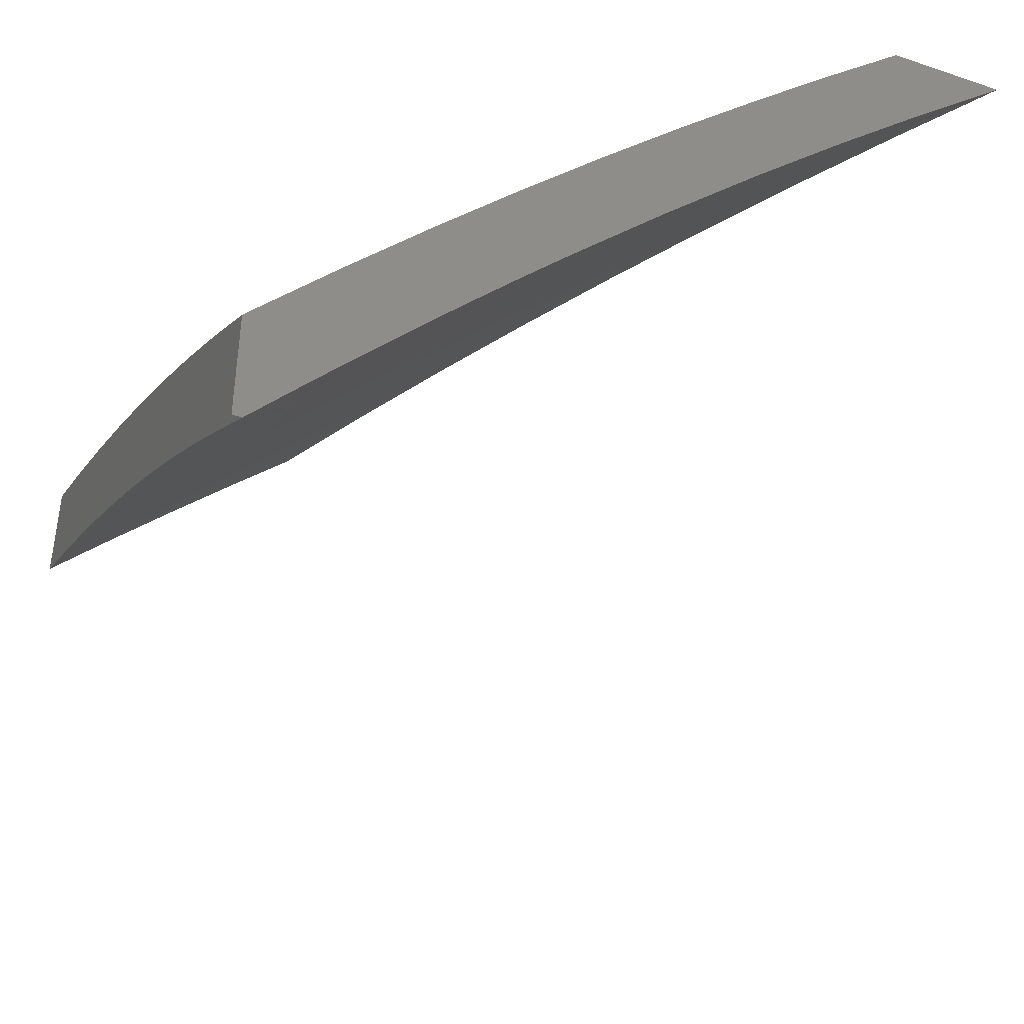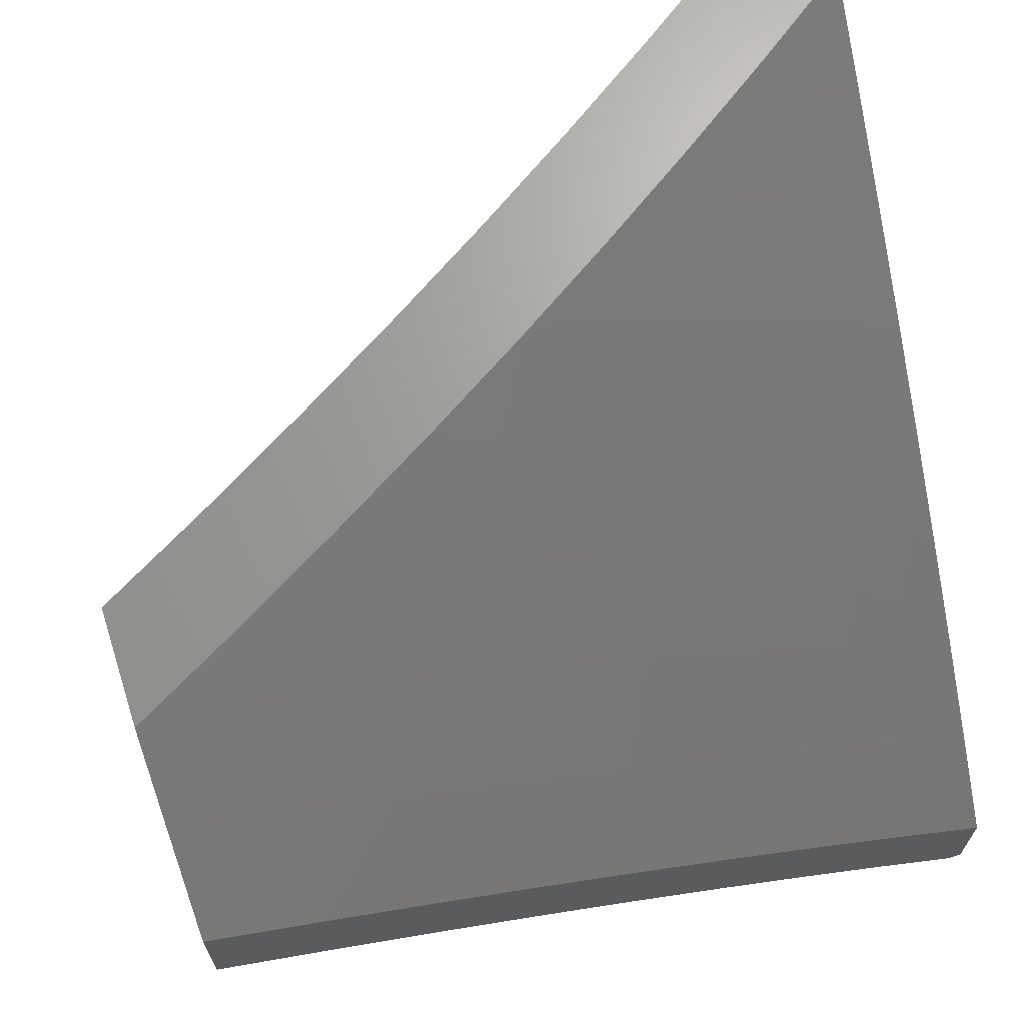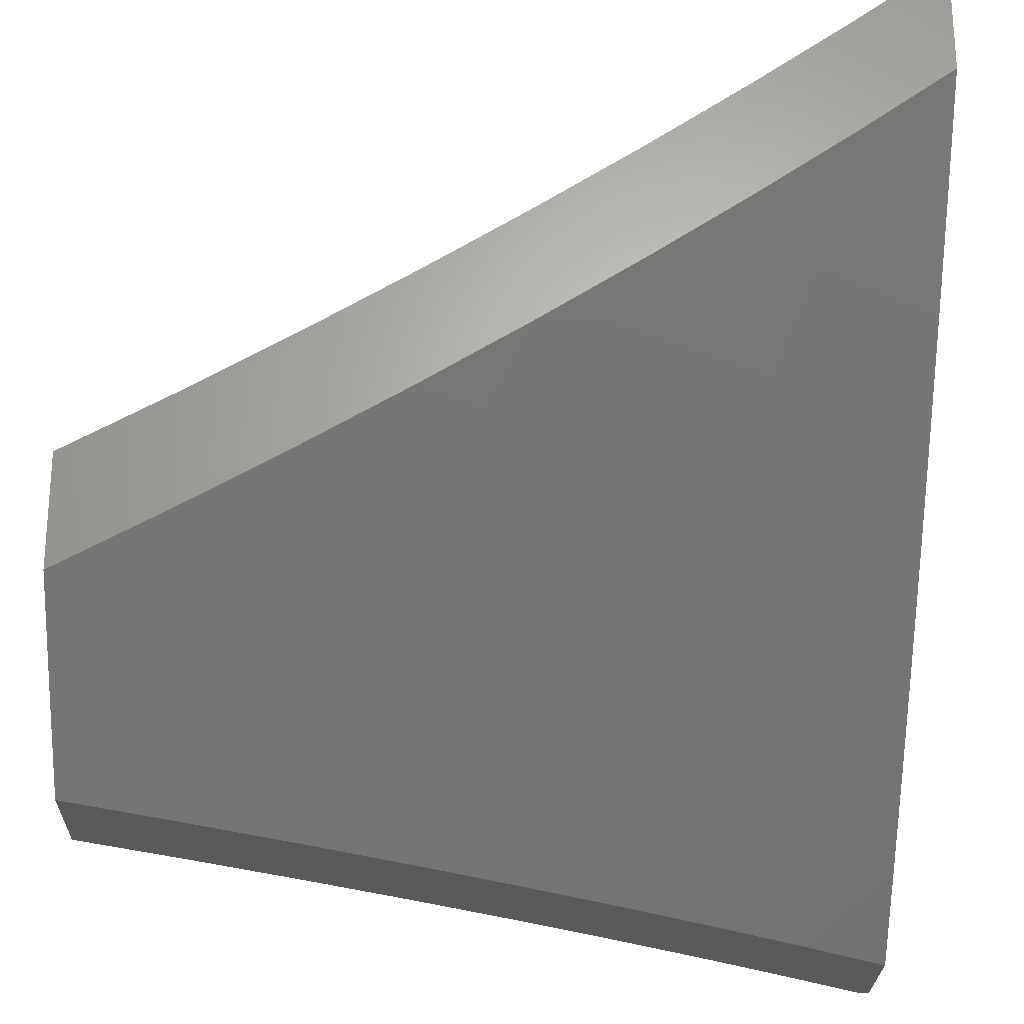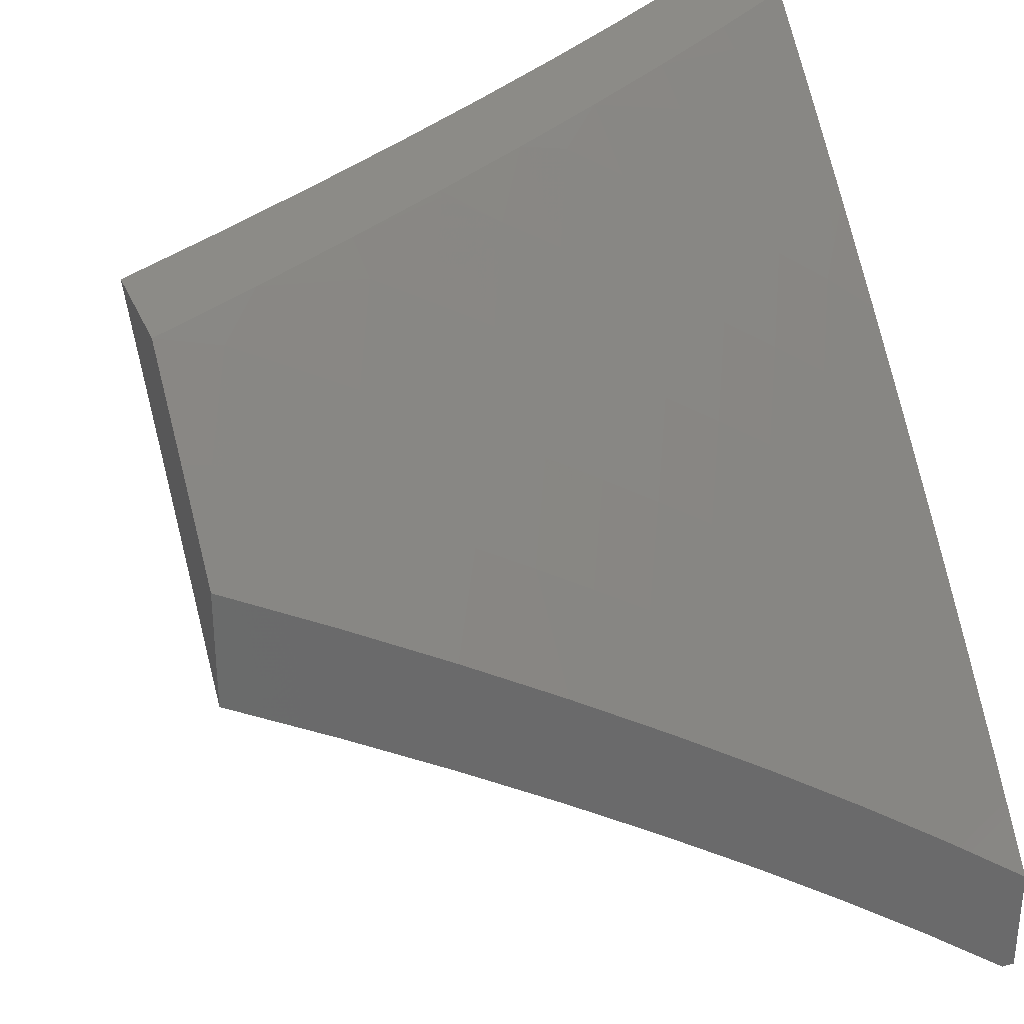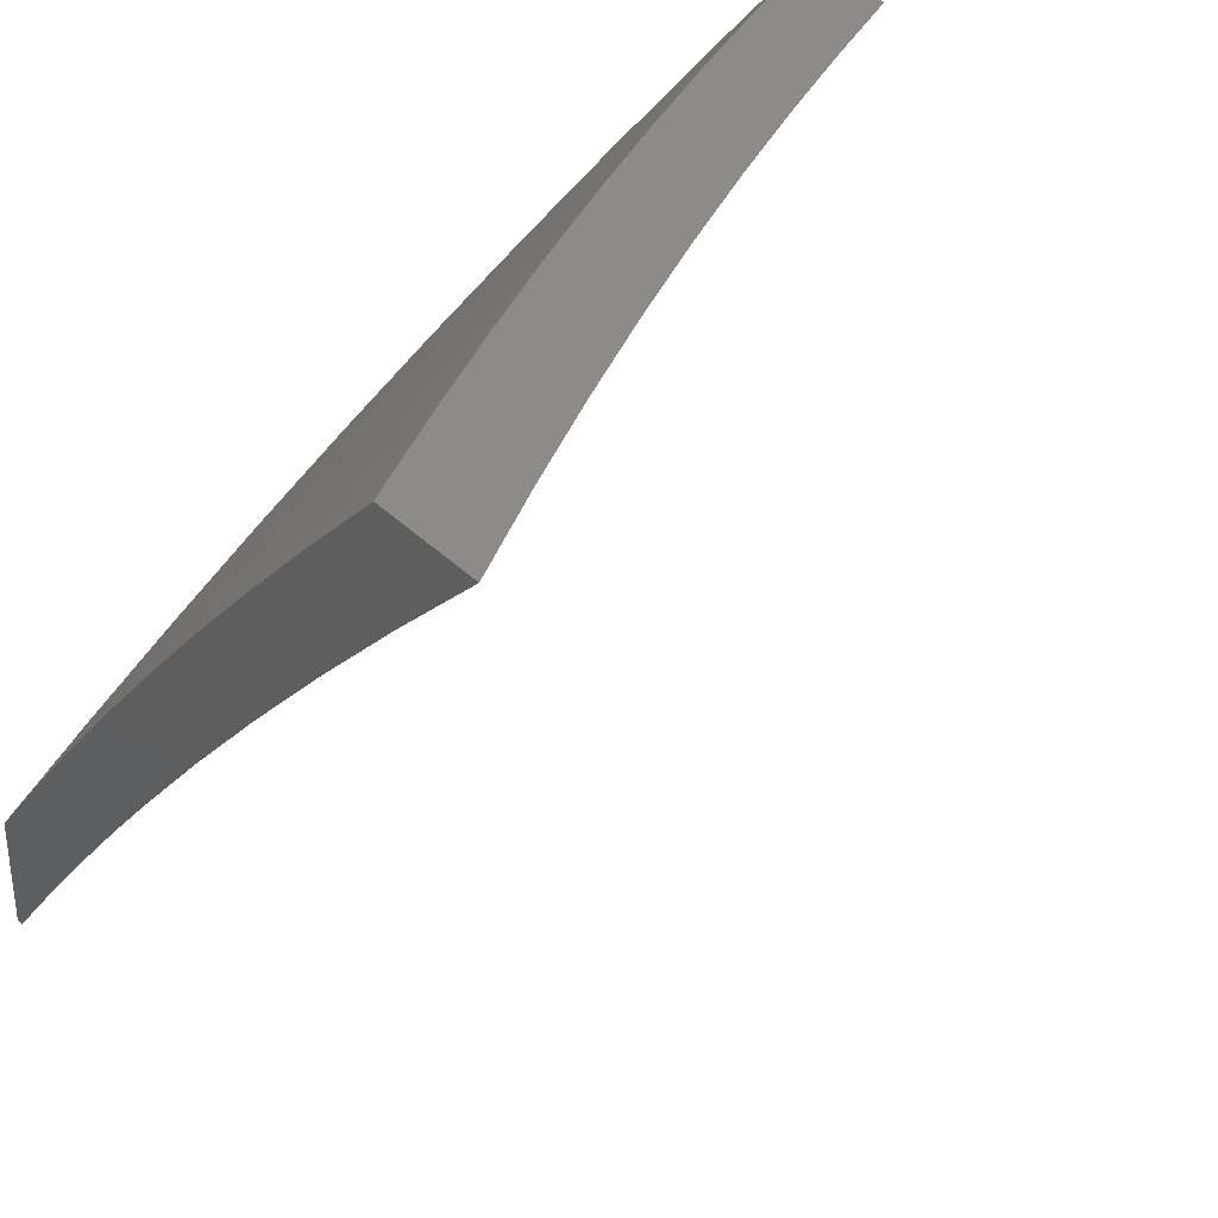
<metadata>
{"format":"stl","ext":"stl","renderer":"f3d","projection":"perspective","resolution":1024,"background":"white","views":[{"elev":-44.3,"azim":-111.8,"up":"+Y"},{"elev":68.2,"azim":162.4,"up":"+Y"},{"elev":-24.6,"azim":178.6,"up":"+Z"},{"elev":32.6,"azim":159.7,"up":"+Y"},{"elev":34.5,"azim":-37.3,"up":"+Y"}]}
</metadata>
<code>
# stl→obj: 255 verts, 506 faces
v -5 6 -7.989
v -4.983 6 -8
v -4.96 6.087 -7.942
v -4.866 6.091 -8
v -4.892 6.14 -7.942
v -4.823 6.192 -7.942
v -4.856 6.234 -7.883
v -4.786 6.286 -7.883
v -4.818 6.328 -7.824
v -4.747 6.379 -7.824
v -4.778 6.422 -7.765
v -4.706 6.472 -7.765
v -4.737 6.515 -7.705
v -4.664 6.565 -7.705
v -4.694 6.607 -7.645
v -4.62 6.657 -7.645
v -4.65 6.699 -7.585
v -4.575 6.748 -7.585
v -4.604 6.791 -7.524
v -4.528 6.839 -7.524
v -4.556 6.882 -7.463
v -4.479 6.929 -7.463
v -4.506 6.972 -7.401
v -4.402 6.977 -7.463
v -4.386 7 -7.448
v -4.375 6.934 -7.524
v -4.298 6.98 -7.524
v -4.348 6.89 -7.585
v -4.271 6.936 -7.585
v -4.32 6.847 -7.645
v -4.244 6.892 -7.645
v -4.292 6.803 -7.705
v -4.217 6.848 -7.705
v -4.264 6.759 -7.765
v -4.189 6.803 -7.765
v -4.236 6.714 -7.824
v -4.162 6.758 -7.824
v -4.208 6.669 -7.883
v -4.134 6.713 -7.883
v -4.179 6.624 -7.942
v -4.106 6.667 -7.942
v -4.128 6.591 -8
v -4 6.666 -8
v -4.747 6.18 -8
v -4.753 6.243 -7.942
v -4.715 6.337 -7.883
v -4.675 6.43 -7.824
v -4.634 6.522 -7.765
v -4.591 6.614 -7.705
v -4.546 6.706 -7.645
v -4.5 6.797 -7.585
v -4.452 6.887 -7.524
v -4.627 6.267 -8
v -4.683 6.293 -7.942
v -4.644 6.386 -7.883
v -4.603 6.479 -7.824
v -4.561 6.571 -7.765
v -4.517 6.663 -7.705
v -4.471 6.754 -7.645
v -4.424 6.844 -7.585
v -4.612 6.343 -7.942
v -4.504 6.352 -8
v -4.541 6.392 -7.942
v -4.47 6.44 -7.942
v -4.5 6.484 -7.883
v -4.428 6.531 -7.883
v -4.458 6.575 -7.824
v -4.384 6.622 -7.824
v -4.413 6.667 -7.765
v -4.339 6.713 -7.765
v -4.368 6.757 -7.705
v -4.38 6.434 -8
v -4.398 6.487 -7.942
v -4.355 6.578 -7.883
v -4.31 6.669 -7.824
v -4.325 6.533 -7.942
v -4.255 6.514 -8
v -4.252 6.579 -7.942
v -4.032 6.711 -7.942
v -4 6.751 -7.92
v -4.059 6.756 -7.883
v -4 6.835 -7.84
v -4.086 6.802 -7.824
v -4.011 6.845 -7.824
v -4.038 6.89 -7.765
v -4 6.918 -7.758
v -4.064 6.935 -7.705
v -4 7 -7.676
v -4.09 6.98 -7.645
v -4.13 7 -7.602
v -4.167 6.937 -7.645
v -4.194 6.981 -7.585
v -4.259 7 -7.527
v -4.512 7 -7.368
v -4.584 6.923 -7.401
v -4.632 6.833 -7.463
v -4.679 6.741 -7.524
v -4.724 6.649 -7.585
v -4.768 6.557 -7.645
v -4.81 6.464 -7.705
v -4.85 6.37 -7.765
v -4.888 6.276 -7.824
v -4.925 6.182 -7.883
v -4.611 6.965 -7.339
v -4.636 7 -7.285
v -4.688 6.916 -7.339
v -4.716 6.957 -7.277
v -4.765 6.865 -7.339
v -4.793 6.906 -7.277
v -4.841 6.814 -7.339
v -4.87 6.855 -7.277
v -4.917 6.762 -7.339
v -4.946 6.802 -7.277
v -5 6.763 -7.279
v -4.975 6.842 -7.214
v -5 6.883 -7.153
v -4.898 6.894 -7.214
v -4.927 6.934 -7.151
v -4.849 6.986 -7.151
v -4.88 7 -7.114
v -4.759 7 -7.201
v -4.821 6.946 -7.214
v -4.744 6.997 -7.214
v -4.954 6.973 -7.088
v -5 7 -7.024
v -4.992 6.709 -7.339
v -5 6.641 -7.403
v -4.963 6.669 -7.401
v -4.932 6.629 -7.463
v -4.888 6.722 -7.401
v -4.858 6.681 -7.463
v -4.812 6.773 -7.401
v -4.783 6.732 -7.463
v -4.737 6.824 -7.401
v -4.708 6.783 -7.463
v -4.66 6.874 -7.401
v -4.976 6.535 -7.524
v -5 6.517 -7.524
v -4.945 6.495 -7.585
v -5 6.391 -7.644
v -4.913 6.453 -7.645
v -4.985 6.401 -7.645
v -4.953 6.359 -7.705
v -5 6.327 -7.703
v -5 6.263 -7.761
v -4.991 6.265 -7.765
v -4.921 6.318 -7.765
v -4.882 6.412 -7.705
v -4.841 6.506 -7.645
v -4.872 6.547 -7.585
v -4.798 6.599 -7.585
v -4.828 6.64 -7.524
v -4.754 6.691 -7.524
v -5 6.198 -7.819
v -4.958 6.224 -7.824
v -5 6.132 -7.876
v -4.994 6.129 -7.883
v -5 6.066 -7.933
v -4.902 6.588 -7.524
v -4.572 6.436 -7.883
v -4.531 6.528 -7.824
v -4.487 6.619 -7.765
v -4.442 6.71 -7.705
v -4.396 6.801 -7.645
v -4.282 6.624 -7.883
v -4.114 6.847 -7.765
v -4.141 6.892 -7.705
v -4.13 6.733 -8
v -4.104 6.853 -7.9
v -4 6.807 -8
v -4.033 6.893 -7.9
v -4 6.904 -7.907
v -4.078 6.97 -7.8
v -4 7 -7.813
v -4.13 7 -7.741
v -4.15 6.93 -7.8
v -4.267 6.963 -7.698
v -4.221 6.888 -7.8
v -4.339 6.921 -7.698
v -4.292 6.846 -7.8
v -4.41 6.877 -7.698
v -4.363 6.803 -7.8
v -4.482 6.833 -7.698
v -4.433 6.76 -7.8
v -4.552 6.789 -7.698
v -4.503 6.715 -7.8
v -4.623 6.743 -7.698
v -4.573 6.67 -7.8
v -4.693 6.697 -7.698
v -4.642 6.624 -7.8
v -4.762 6.65 -7.698
v -4.711 6.578 -7.8
v -4.831 6.602 -7.698
v -4.779 6.53 -7.8
v -4.9 6.553 -7.698
v -4.847 6.482 -7.8
v -4.968 6.504 -7.698
v -4.914 6.434 -7.8
v -5 6.476 -7.702
v -4.981 6.384 -7.8
v -5 6.367 -7.803
v -4.926 6.314 -7.9
v -4.992 6.264 -7.9
v -4.881 6.234 -8
v -5 6.256 -7.902
v -5 6.143 -8
v -4.259 6.655 -8
v -4.245 6.77 -7.9
v -4.174 6.812 -7.9
v -4.387 6.576 -8
v -4.384 6.685 -7.9
v -4.314 6.728 -7.9
v -4.512 6.494 -8
v -4.522 6.596 -7.9
v -4.453 6.641 -7.9
v -4.637 6.41 -8
v -4.659 6.505 -7.9
v -4.591 6.551 -7.9
v -4.726 6.458 -7.9
v -4.759 6.323 -8
v -4.793 6.411 -7.9
v -4.86 6.362 -7.9
v -5 6.584 -7.6
v -4.952 6.623 -7.595
v -5 6.69 -7.496
v -4.883 6.672 -7.595
v -4.934 6.742 -7.492
v -4.813 6.72 -7.595
v -4.863 6.79 -7.492
v -4.743 6.768 -7.595
v -4.792 6.838 -7.492
v -4.672 6.815 -7.595
v -4.721 6.886 -7.492
v -4.601 6.861 -7.595
v -4.649 6.932 -7.492
v -4.529 6.906 -7.595
v -4.576 6.978 -7.492
v -4.511 7 -7.511
v -4.635 7 -7.43
v -4.768 6.956 -7.387
v -4.841 6.908 -7.387
v -4.912 6.859 -7.387
v -4.984 6.81 -7.387
v -5 6.795 -7.39
v -5 6.898 -7.283
v -4.961 6.927 -7.281
v -5 7 -7.174
v -4.888 6.976 -7.281
v -4.88 7 -7.262
v -4.758 7 -7.347
v -4.457 6.951 -7.595
v -4.385 7 -7.59
v -4.385 6.995 -7.595
v -4.258 7 -7.666
v -5 6 -8
f 1 2 3
f 3 2 4
f 3 4 5
f 5 4 6
f 5 6 7
f 7 6 8
f 7 8 9
f 9 8 10
f 9 10 11
f 11 10 12
f 11 12 13
f 13 12 14
f 13 14 15
f 15 14 16
f 15 16 17
f 17 16 18
f 17 18 19
f 19 18 20
f 19 20 21
f 21 20 22
f 21 22 23
f 23 22 24
f 23 24 25
f 25 24 26
f 25 26 27
f 27 26 28
f 27 28 29
f 29 28 30
f 29 30 31
f 31 30 32
f 31 32 33
f 33 32 34
f 33 34 35
f 35 34 36
f 35 36 37
f 37 36 38
f 37 38 39
f 39 38 40
f 39 40 41
f 41 40 42
f 41 42 43
f 4 44 6
f 6 44 45
f 6 45 8
f 8 45 46
f 8 46 10
f 10 46 47
f 10 47 12
f 12 47 48
f 12 48 14
f 14 48 49
f 14 49 16
f 16 49 50
f 16 50 18
f 18 50 51
f 18 51 20
f 20 51 52
f 20 52 22
f 22 52 24
f 44 53 45
f 45 53 54
f 45 54 46
f 46 54 55
f 46 55 47
f 47 55 56
f 47 56 48
f 48 56 57
f 48 57 49
f 49 57 58
f 49 58 50
f 50 58 59
f 50 59 51
f 51 59 60
f 51 60 52
f 52 60 26
f 52 26 24
f 54 53 61
f 61 53 62
f 61 62 63
f 63 62 64
f 63 64 65
f 65 64 66
f 65 66 67
f 67 66 68
f 67 68 69
f 69 68 70
f 69 70 71
f 71 70 32
f 71 32 30
f 62 72 64
f 64 72 73
f 64 73 66
f 66 73 74
f 66 74 68
f 68 74 75
f 68 75 70
f 70 75 34
f 70 34 32
f 73 72 76
f 76 72 77
f 76 77 78
f 78 77 42
f 78 42 40
f 41 43 79
f 79 43 80
f 79 80 81
f 81 80 82
f 81 82 83
f 83 82 84
f 83 84 85
f 85 84 86
f 85 86 87
f 87 86 88
f 87 88 89
f 89 88 90
f 89 90 91
f 91 90 92
f 91 92 31
f 31 92 29
f 82 86 84
f 90 93 92
f 92 93 29
f 29 93 27
f 27 93 25
f 25 94 23
f 23 94 95
f 23 95 21
f 21 95 96
f 21 96 19
f 19 96 97
f 19 97 17
f 17 97 98
f 17 98 15
f 15 98 99
f 15 99 13
f 13 99 100
f 13 100 11
f 11 100 101
f 11 101 9
f 9 101 102
f 9 102 7
f 7 102 103
f 7 103 5
f 5 103 3
f 95 94 104
f 104 94 105
f 104 105 106
f 106 105 107
f 106 107 108
f 108 107 109
f 108 109 110
f 110 109 111
f 110 111 112
f 112 111 113
f 112 113 114
f 114 113 115
f 114 115 116
f 116 115 117
f 116 117 118
f 118 117 119
f 118 119 120
f 120 119 121
f 121 119 122
f 121 122 123
f 123 122 109
f 123 109 107
f 107 105 123
f 123 105 121
f 118 120 124
f 124 120 125
f 124 125 116
f 112 114 126
f 126 114 127
f 126 127 128
f 128 127 129
f 128 129 130
f 130 129 131
f 130 131 132
f 132 131 133
f 132 133 134
f 134 133 135
f 134 135 136
f 136 135 96
f 136 96 95
f 129 127 137
f 137 127 138
f 137 138 139
f 139 138 140
f 139 140 141
f 141 140 142
f 141 142 143
f 143 142 140
f 143 140 144
f 145 146 144
f 144 146 147
f 144 147 143
f 143 147 148
f 143 148 141
f 141 148 149
f 141 149 150
f 150 149 151
f 150 151 152
f 152 151 153
f 152 153 133
f 133 153 135
f 145 154 146
f 146 154 155
f 146 155 147
f 147 155 102
f 147 102 101
f 155 154 103
f 103 154 156
f 103 156 157
f 157 156 158
f 157 158 3
f 3 158 1
f 103 157 3
f 102 155 103
f 147 101 148
f 148 101 100
f 148 100 149
f 149 100 99
f 149 99 151
f 151 99 98
f 151 98 153
f 153 98 97
f 153 97 135
f 135 97 96
f 141 150 139
f 139 150 159
f 139 159 137
f 137 159 129
f 54 61 55
f 55 61 160
f 55 160 56
f 56 160 161
f 56 161 57
f 57 161 162
f 57 162 58
f 58 162 163
f 58 163 59
f 59 163 164
f 59 164 60
f 60 164 28
f 60 28 26
f 159 150 152
f 129 159 131
f 131 159 152
f 131 152 133
f 126 128 112
f 112 128 130
f 112 130 110
f 110 130 132
f 110 132 108
f 108 132 134
f 108 134 106
f 106 134 136
f 106 136 104
f 104 136 95
f 117 115 113
f 117 113 111
f 63 65 160
f 160 65 161
f 162 161 67
f 67 161 65
f 117 111 122
f 122 111 109
f 122 119 117
f 116 118 124
f 61 63 160
f 163 162 69
f 69 162 67
f 78 165 76
f 76 165 74
f 76 74 73
f 74 165 75
f 75 165 36
f 75 36 34
f 40 38 78
f 78 38 165
f 38 36 165
f 163 69 71
f 163 71 164
f 164 71 30
f 164 30 28
f 79 81 41
f 41 81 39
f 81 83 39
f 39 83 37
f 35 37 166
f 166 37 83
f 166 83 85
f 91 31 33
f 33 35 167
f 167 35 166
f 167 166 87
f 87 166 85
f 87 89 167
f 167 89 91
f 167 91 33
f 168 169 170
f 170 169 171
f 170 171 172
f 172 171 173
f 172 173 174
f 174 173 175
f 175 173 176
f 175 176 177
f 177 176 178
f 177 178 179
f 179 178 180
f 179 180 181
f 181 180 182
f 181 182 183
f 183 182 184
f 183 184 185
f 185 184 186
f 185 186 187
f 187 186 188
f 187 188 189
f 189 188 190
f 189 190 191
f 191 190 192
f 191 192 193
f 193 192 194
f 193 194 195
f 195 194 196
f 195 196 197
f 197 196 198
f 197 198 199
f 199 198 200
f 199 200 201
f 201 200 202
f 201 202 203
f 203 202 204
f 203 204 205
f 205 204 206
f 207 208 168
f 168 208 209
f 168 209 169
f 169 209 178
f 169 178 176
f 210 211 207
f 207 211 212
f 207 212 208
f 208 212 182
f 208 182 180
f 213 214 210
f 210 214 215
f 210 215 211
f 211 215 186
f 211 186 184
f 216 217 213
f 213 217 218
f 213 218 214
f 214 218 190
f 214 190 188
f 217 216 219
f 219 216 220
f 219 220 221
f 221 220 222
f 221 222 198
f 198 222 200
f 220 204 222
f 222 204 202
f 222 202 200
f 205 201 203
f 199 223 197
f 197 223 195
f 195 223 224
f 224 223 225
f 224 225 226
f 226 225 227
f 226 227 228
f 228 227 229
f 228 229 230
f 230 229 231
f 230 231 232
f 232 231 233
f 232 233 234
f 234 233 235
f 234 235 236
f 236 235 237
f 236 237 238
f 238 237 239
f 239 237 235
f 239 235 240
f 240 235 233
f 240 233 241
f 241 233 231
f 241 231 242
f 242 231 229
f 242 229 243
f 243 229 227
f 243 227 244
f 244 227 225
f 244 245 243
f 243 245 242
f 242 245 246
f 246 245 247
f 246 247 248
f 248 247 249
f 248 249 250
f 248 250 240
f 240 250 239
f 236 238 251
f 251 238 252
f 251 252 253
f 253 252 254
f 253 254 177
f 177 254 175
f 173 171 176
f 176 171 169
f 178 209 180
f 180 209 208
f 251 253 179
f 179 253 177
f 251 179 181
f 184 182 212
f 211 184 212
f 236 251 181
f 236 181 183
f 188 186 215
f 214 188 215
f 236 183 234
f 234 183 185
f 234 185 232
f 232 185 187
f 232 187 230
f 230 187 189
f 230 189 228
f 228 189 191
f 228 191 226
f 226 191 193
f 226 193 224
f 224 193 195
f 192 190 218
f 246 248 241
f 241 248 240
f 246 241 242
f 219 194 217
f 217 194 192
f 217 192 218
f 194 219 196
f 196 219 221
f 196 221 198
f 125 120 247
f 247 120 249
f 249 120 121
f 249 121 250
f 250 121 105
f 250 105 239
f 239 105 94
f 239 94 238
f 238 94 25
f 238 25 252
f 252 25 93
f 252 93 254
f 254 93 90
f 254 90 175
f 175 90 88
f 175 88 174
f 88 86 174
f 174 86 172
f 172 86 82
f 172 82 80
f 43 170 80
f 80 170 172
f 170 43 168
f 168 43 42
f 168 42 207
f 207 42 77
f 207 77 210
f 210 77 72
f 210 72 213
f 213 72 62
f 213 62 216
f 216 62 53
f 216 53 220
f 220 53 44
f 220 44 204
f 204 44 4
f 204 4 206
f 206 4 2
f 206 2 255
f 2 1 255
f 1 158 255
f 255 158 206
f 206 158 156
f 206 156 205
f 205 156 154
f 205 154 145
f 205 145 201
f 201 145 144
f 201 144 199
f 199 144 140
f 199 140 138
f 127 225 138
f 138 225 223
f 138 223 199
f 225 127 244
f 244 127 114
f 244 114 245
f 245 114 116
f 245 116 247
f 247 116 125

</code>
